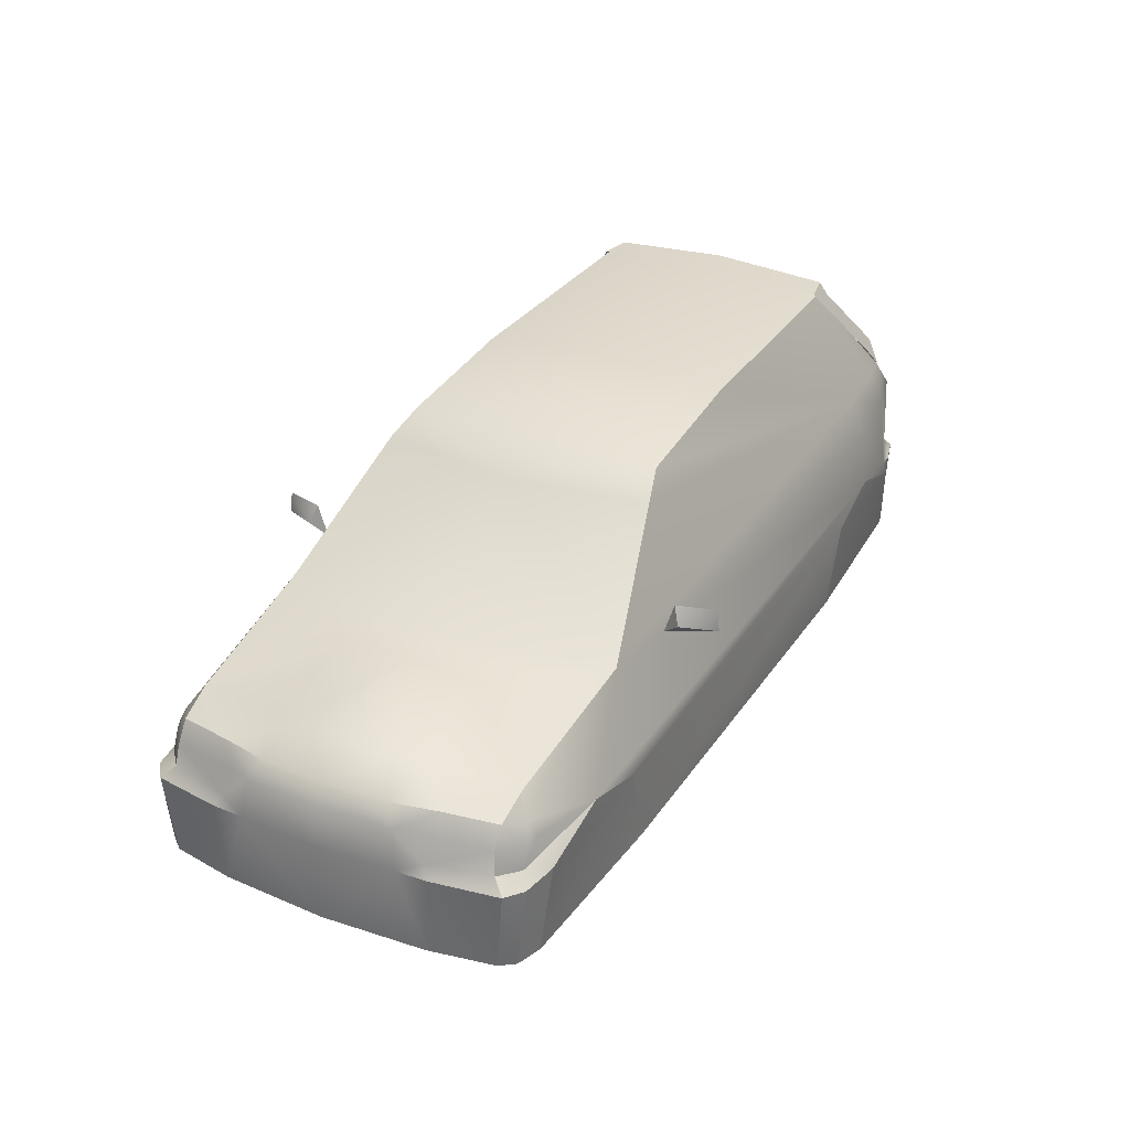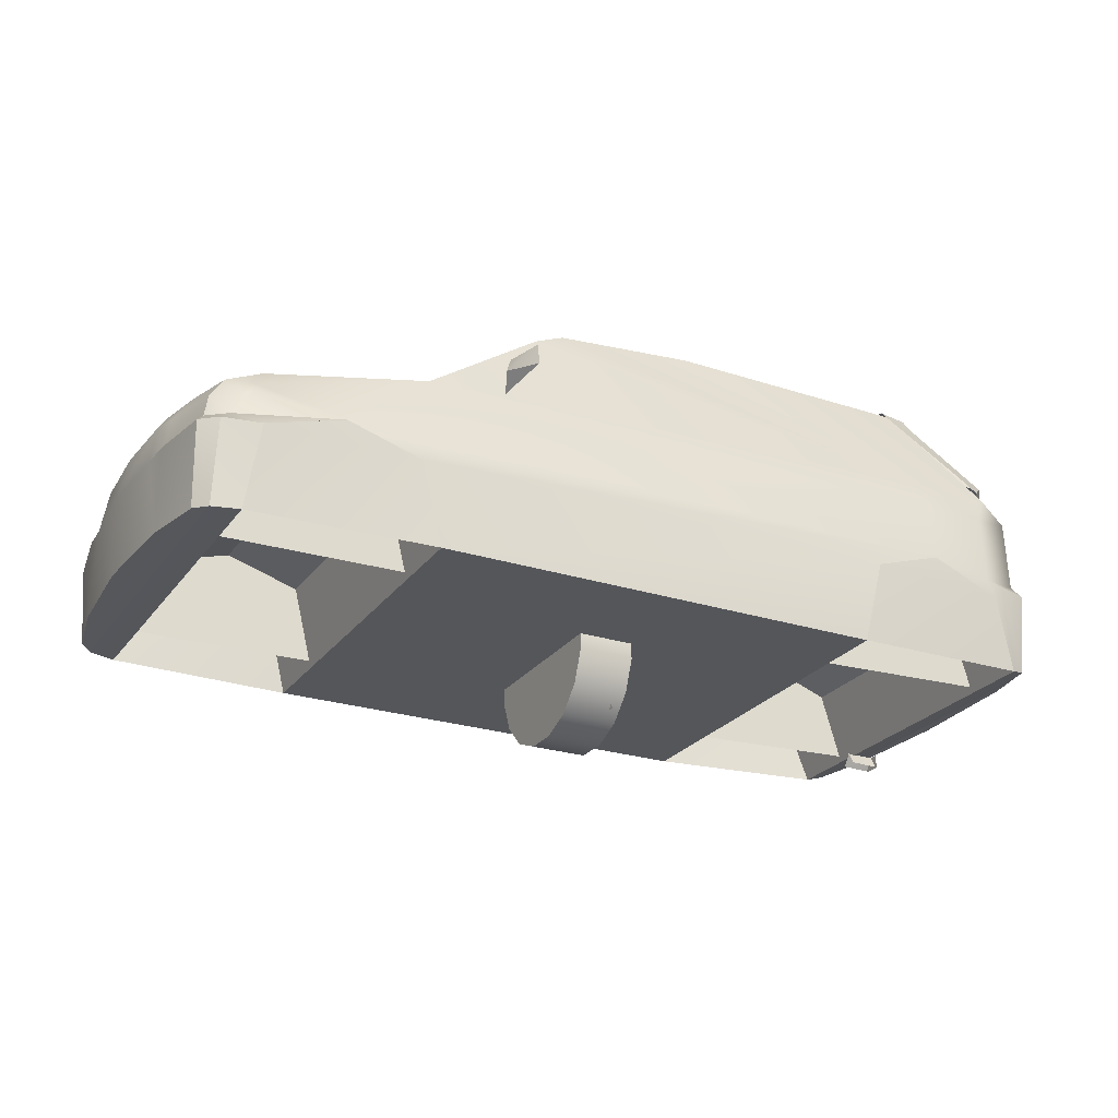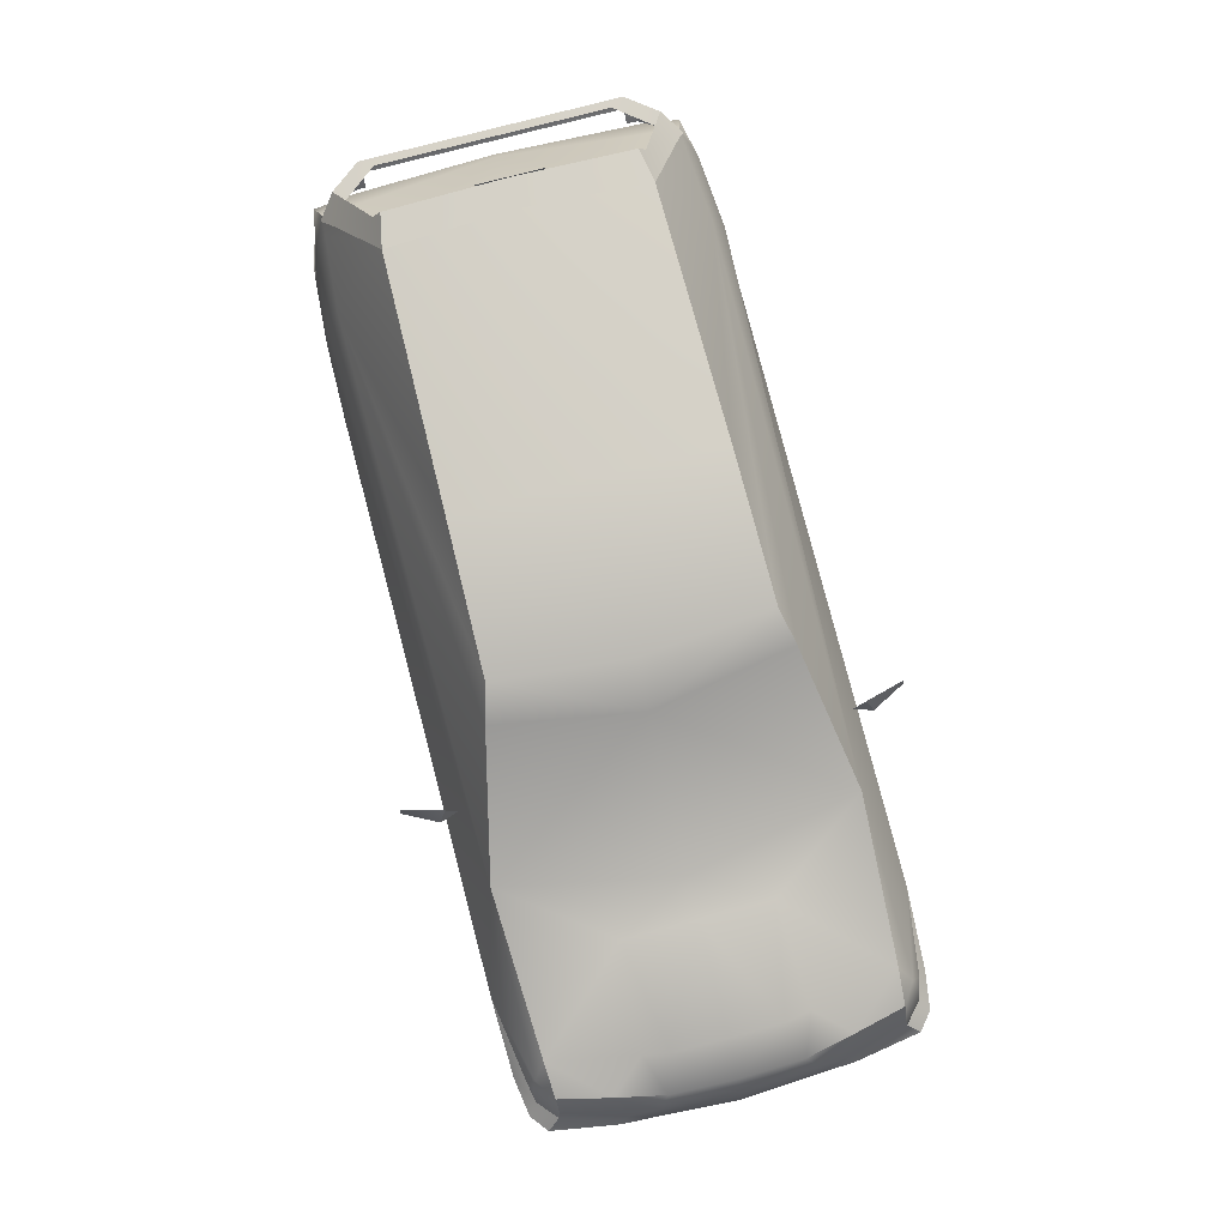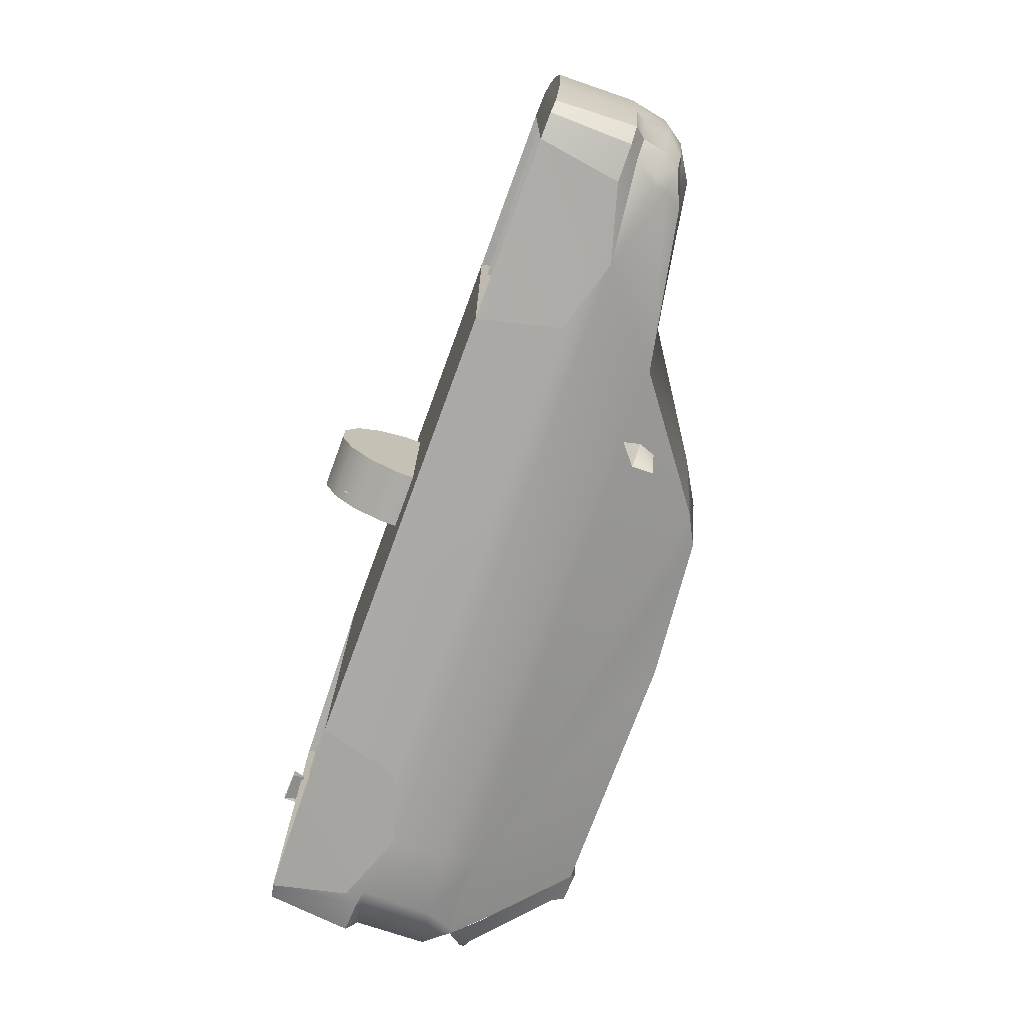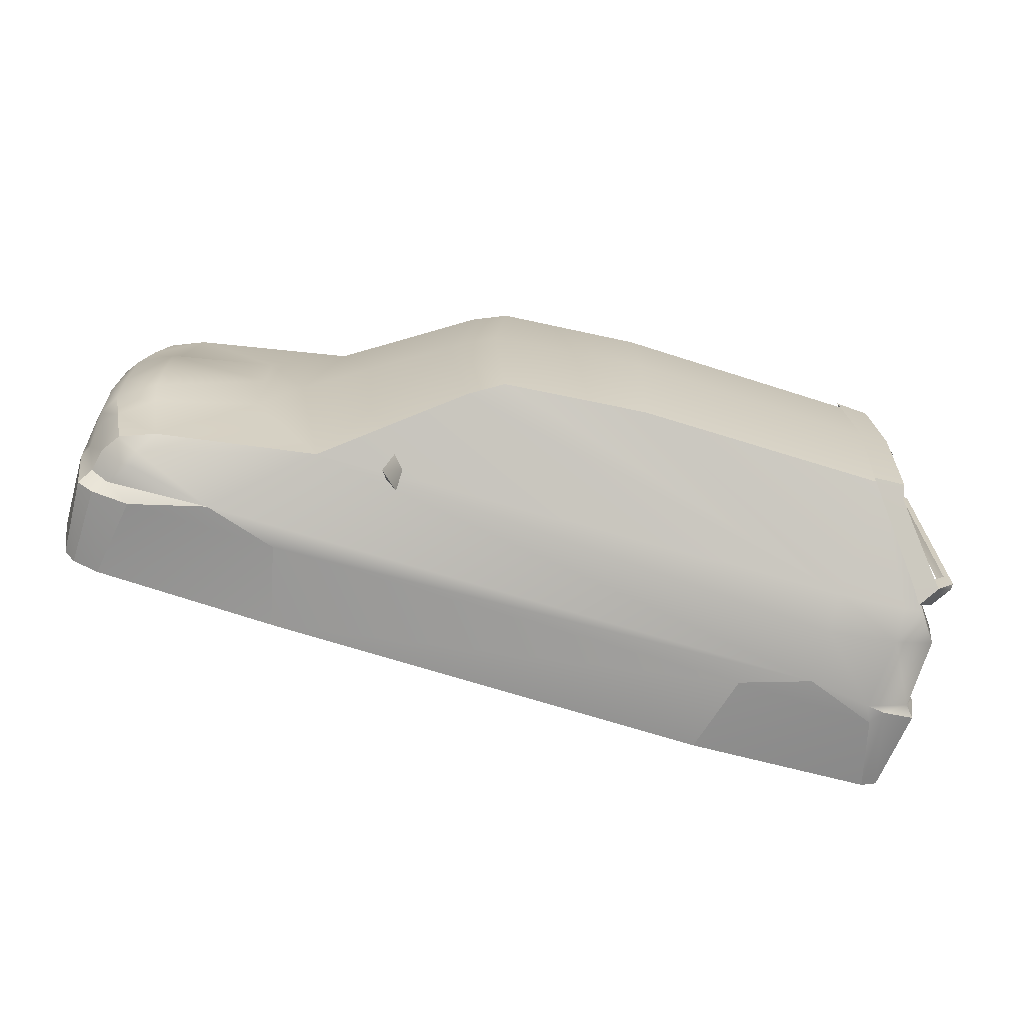
<metadata>
{"format":"obj","ext":"obj","renderer":"f3d","projection":"perspective","resolution":1024,"background":"white","views":[{"elev":31.4,"azim":-62.0,"up":"+Z"},{"elev":-25.1,"azim":-27.4,"up":"+Z"},{"elev":79.0,"azim":-104.6,"up":"+Z"},{"elev":-75.2,"azim":-110.2,"up":"+Y"},{"elev":-68.9,"azim":-17.6,"up":"+Y"}]}
</metadata>
<code>
o x2a8n.014
v -29.23 -16.77 -19.36
v 59.89 -16.77 -18.76
v -54.31 -16.77 -5.642
v 35.01 -16.77 -5.034
v -33.43 -16.77 -3.838
v 55.69 -16.77 -4.24
v -57.11 -16.77 -19.76
v 31.81 -16.77 -19.76
v -29.23 16.77 -19.36
v -57.11 16.77 -19.76
v -54.31 16.77 -5.642
v -33.43 16.77 -3.838
v 59.89 16.77 -18.76
v 31.81 16.77 -19.76
v 35.01 16.77 -5.034
v 55.69 16.77 -4.24
v -43.65 -27.53 -5.773
v -55.25 -24.54 -2.007
v -57.91 -25.26 -7.324
v 63.7 -17.87 -8.604
v 63.52 -19.15 -7.371
v 62.58 -17.96 -19.19
v 61.37 -19.72 4.628
v 62.08 -19.12 -5.978
v 62.17 -17.8 -7.455
v -58.14 -22.6 -1.39
v 60.82 -24.81 4.236
v 58.03 -23.91 8.217
v 63.02 2e-05 -7.427
v 64.3 2.1e-05 -8.567
v 45.56 -27.04 2.255
v 45.25 -24.96 7.553
v -31.23 -23.87 4.881
v -59.77 -15.55 -0.9508
v -61.48 -2e-05 -1.184
v -62.54 -14.48 -7.315
v -61.82 -13.45 -3.502
v -63.14 -2.1e-05 -3.287
v -63.03 -14.53 -20.06
v -61.26 -23.41 -20.2
v -59.63 -25.33 -20.36
v -55.97 -26.43 -20.44
v -60.54 -22.92 -7.221
v -63.92 -2.1e-05 -20.01
v -59.48 -26.5 -8.838
v -61.82 -24.61 -8.875
v -63.34 -15.41 -8.829
v -64.19 -2.1e-05 -8.829
v 32.92 -27.54 -20.44
v 35.65 -28.1 -8.679
v -33.37 -27.56 -8.866
v -30.51 -27.54 -20.4
v -54.28 -27.31 -8.819
v 45.59 -27.88 -5.408
v -35.89 -1.2e-05 5.684
v 11.35 -17.77 22.71
v -16.75 -6e-06 18.38
v -8.797 -18.05 20.79
v -10.67 -4e-06 21.87
v 11.42 3e-06 24.31
v 47.27 1.5e-05 24.07
v 55.49 -26.08 3.311
v 54.86 -27.39 -6.904
v 60.95 -25.18 -5.941
v 57.56 -27.19 -7.277
v 56 -27.45 -9.296
v 59.02 -26.32 -19.71
v 62.18 -25.9 -7.361
v 61.21 -25.47 -19.22
v 63.6 2e-05 -19.1
v 62.16 2e-05 4.47
v 60.37 1.9e-05 7.852
v -62.67 -10.31 -3.399
v -63.53 -11.01 -8.829
v -55.21 -25.65 -3.904
v -61.16 -8.915 -0.9228
v -56.27 -7.345 2.152
v -56.33 -1.9e-05 2.395
v -41.48 -9.887 4.47
v -53.37 -22.84 0.6472
v -59.96 -22.57 -4.081
v -56.6 -25.19 -4.175
v -41.52 -1.4e-05 4.927
v -55.6 -10.87 0.9836
v 55.36 -23.09 11.43
v 62.83 -17.65 11.32
v 62.54 -18.36 10.59
v 57.03 -24.24 9.002
v 61.71 -15.8 11.4
v 46.47 1.5e-05 24.23
v 45.97 -17.3 23.21
v 50.71 -16.36 23.21
v 50.69 1.6e-05 24.23
v 59.63 -21.78 11.34
v 57.15 -21.53 11.37
v 47.48 -16.63 22.43
v 47.77 1.5e-05 23.32
v 50.93 -4.701 23.82
v 50.93 4.327 23.82
v 50.93 3.71 21.72
v 50.93 -4.084 21.72
v 60.47 -17.48 8.095
v 61.77 -17.47 9.918
v 60.55 -19 7.731
v 51.06 -17.47 21.39
v 62.54 18.36 10.59
v 61.77 17.47 9.918
v 62.83 17.65 11.32
v 61.71 15.8 11.4
v 47.37 -17.3 22.7
v -19.62 -32.06 9.236
v -21.02 -26.86 9.236
v -22.04 -27.83 6.834
v -19.62 -32.46 6.236
v -21.02 -25.46 4.834
v 58.38 12.57 -21.17
v 58.38 14.89 -21.17
v 62.52 12.57 -21.27
v 62.52 14.89 -21.27
v 62.52 13.53 -19.51
v 58.38 13.64 -19.42
v 62.65 12.46 -19.37
v 62.65 14.94 -19.37
v 62.65 14.94 -21.39
v 62.65 12.46 -21.39
v -21.02 25.46 4.834
v -21.02 26.86 9.236
v -22.04 27.83 6.834
v -19.62 32.06 9.236
v -19.62 32.46 6.236
v -13.46 -19.36 18.23
v 45.25 24.96 7.553
v -31.23 23.87 4.881
v -13.46 19.36 18.23
v 47.37 17.3 22.7
v 58.03 23.91 8.217
v 11.35 17.77 22.71
v -8.797 18.05 20.79
v -56.27 7.345 2.152
v -41.48 9.887 4.47
v -55.6 10.87 0.9836
v 63.52 19.15 -7.371
v 63.7 17.87 -8.604
v 62.58 17.96 -19.19
v -56.6 25.18 -4.175
v -55.21 25.65 -3.904
v -57.91 25.26 -7.324
v -59.77 15.55 -0.9508
v -61.82 13.45 -3.502
v -62.67 10.31 -3.399
v 54.86 27.39 -6.904
v 45.59 27.88 -5.408
v 45.56 27.04 2.255
v -53.37 22.84 0.6472
v -61.16 8.915 -0.9228
v -43.65 27.53 -5.773
v -63.53 11.01 -8.829
v -58.14 22.6 -1.39
v -55.25 24.54 -2.007
v -60.54 22.92 -7.221
v -62.54 14.48 -7.315
v -59.96 22.57 -4.081
v -63.34 15.41 -8.829
v -61.26 23.41 -20.2
v -61.82 24.61 -8.875
v -59.48 26.5 -8.838
v -59.63 25.33 -20.36
v -63.03 14.53 -20.06
v 32.92 27.54 -20.44
v -30.51 27.54 -20.4
v -33.37 27.56 -8.866
v 35.65 28.1 -8.679
v -54.28 27.31 -8.819
v -55.97 26.43 -20.44
v 59.02 26.32 -19.71
v 56 27.45 -9.296
v 57.56 27.19 -7.277
v 61.37 19.72 4.628
v 62.17 17.8 -7.455
v 62.08 19.12 -5.978
v 60.82 24.81 4.236
v 55.49 26.08 3.311
v 60.95 25.18 -5.941
v 62.18 25.9 -7.361
v 61.21 25.47 -19.22
v 51.06 17.47 21.39
v 50.71 16.36 23.21
v 47.48 16.63 22.43
v 57.15 21.53 11.37
v 59.63 21.78 11.34
v 45.97 17.3 23.21
v 57.03 24.24 9.002
v 60.55 19 7.731
v 60.47 17.48 8.095
v 55.36 23.09 11.43
v 55.32 -24.13 7.88
v 55.31 24.14 7.88
v 5.109 11.7 -18.07
v 5.109 8.775 -18.65
v 5.109 11.69 -22.72
v 5.109 8.766 -22.14
v 5.109 9.915 -27.02
v 5.109 7.429 -25.36
v 5.109 6.626 -30.31
v 5.109 4.962 -27.83
v 5.109 2.318 -32.09
v 5.109 1.738 -29.16
v 5.109 -2.327 -32.09
v 5.109 -1.747 -29.16
v 5.109 -6.635 -30.31
v 5.109 -4.972 -27.83
v 5.109 -9.925 -27.02
v 5.109 -7.439 -25.36
v 5.109 -11.7 -22.72
v 5.109 -8.775 -22.14
v 5.109 -11.7 -18.07
v 5.109 -8.775 -18.65
v 5.109 -9.925 -13.76
v 5.109 -7.439 -15.43
v 5.109 -6.635 -10.47
v 5.109 -4.972 -12.96
v 5.109 -2.327 -8.689
v 5.109 -1.747 -11.61
v 5.109 2.318 -8.689
v 5.109 1.738 -11.61
v 5.109 6.626 -10.47
v 5.109 4.962 -12.96
v 5.109 9.915 -13.76
v 5.109 7.429 -15.43
v 5.109 11.7 -18.07
v 5.109 8.775 -18.65
v 5.109 11.7 -18.07
v -2.732 11.7 -18.07
v 5.109 9.915 -13.76
v -2.732 9.915 -13.76
v 5.109 6.626 -10.47
v -2.732 6.626 -10.47
v 5.109 2.318 -8.689
v -2.732 2.318 -8.689
v 5.109 -2.327 -8.689
v -2.732 -2.327 -8.689
v 5.109 -6.635 -10.47
v -2.732 -6.635 -10.47
v 5.109 -9.925 -13.76
v -2.732 -9.925 -13.76
v 5.109 -11.7 -18.07
v -2.732 -11.7 -18.07
v 5.109 -11.7 -22.72
v -2.732 -11.7 -22.72
v 5.109 -9.925 -27.02
v -2.732 -9.925 -27.02
v 5.109 -6.635 -30.31
v -2.732 -6.635 -30.31
v 5.109 -2.327 -32.09
v -2.732 -2.327 -32.09
v 5.109 2.318 -32.09
v -2.732 2.318 -32.09
v 5.109 6.626 -30.31
v -2.732 6.626 -30.31
v 5.109 9.915 -27.02
v -2.732 9.915 -27.02
v 5.109 11.69 -22.72
v -2.732 11.69 -22.72
v 5.109 11.7 -18.07
v -2.732 11.7 -18.07
v -2.732 11.7 -18.07
v -2.732 11.69 -22.72
v -2.732 9.915 -13.76
v -2.732 9.915 -27.02
v -2.732 6.626 -10.47
v -2.732 6.626 -30.31
v -2.732 2.318 -8.689
v -2.732 2.318 -32.09
v -2.732 -2.327 -8.689
v -2.732 -2.327 -32.09
v -2.732 -6.635 -10.47
v -2.732 -6.635 -30.31
v -2.732 -9.925 -13.76
v -2.732 -9.925 -27.02
v -2.732 -11.7 -18.07
v -2.732 -11.7 -22.72
v 3.585 -8.775 -11.61
v 3.585 8.775 -11.61
v 3.585 8.775 -29.16
v 3.585 -8.775 -29.16
f 144 70 22
f 39 44 168
f 169 52 170
f 169 50 49
f 172 54 50
f 152 66 54
f 176 67 66
f 175 69 67
f 185 22 69
f 171 52 51
f 156 51 17
f 173 17 53
f 173 42 174
f 167 42 41
f 164 41 40
f 168 40 39
f 2 4 8
f 1 3 7
f 13 15 16
f 9 11 12
f 62 31 63
f 23 28 27
f 24 25 23
f 65 66 67
f 76 73 34
f 32 33 31
f 74 47 36
f 82 75 18
f 34 26 80
f 74 48 44
f 75 19 17
f 84 77 76
f 31 54 63
f 73 37 34
f 19 75 82
f 22 20 21
f 84 79 77
f 153 182 151
f 136 178 181
f 179 180 178
f 176 177 175
f 150 155 148
f 133 132 153
f 163 157 161
f 146 145 159
f 158 148 154
f 48 157 44
f 147 146 156
f 139 141 155
f 152 153 151
f 149 150 148
f 146 147 145
f 143 144 142
f 140 141 139
f 94 85 88
f 104 87 88
f 105 92 91
f 96 92 105
f 195 190 192
f 106 193 192
f 187 186 191
f 187 188 186
f 113 115 114
f 113 114 111
f 112 113 111
f 113 112 115
f 126 128 130
f 130 128 129
f 128 127 129
f 127 128 126
f 51 17 53
f 66 54 50
f 172 152 176
f 173 156 171
f 27 24 23
f 64 62 63
f 180 181 178
f 183 182 181
f 72 110 28
f 72 23 71
f 71 25 29
f 64 21 24
f 20 70 30
f 69 21 68
f 69 65 67
f 64 65 68
f 62 28 196
f 110 60 56
f 29 20 30
f 21 25 24
f 33 57 55
f 56 32 110
f 55 79 33
f 54 33 17
f 54 51 50
f 19 53 17
f 45 42 53
f 50 52 49
f 47 43 36
f 73 48 74
f 43 45 19
f 40 47 39
f 74 39 47
f 41 46 40
f 18 80 26
f 36 73 74
f 58 60 59
f 82 26 81
f 18 17 33
f 77 35 76
f 79 80 33
f 19 81 43
f 81 34 37
f 81 36 43
f 83 77 79
f 76 38 73
f 84 34 80
f 57 58 59
f 72 135 61
f 72 178 136
f 71 179 178
f 142 183 180
f 70 143 30
f 142 185 184
f 177 185 175
f 183 177 151
f 182 136 181
f 60 135 137
f 29 143 179
f 179 142 180
f 57 133 55
f 132 134 138
f 140 55 133
f 152 133 153
f 152 171 156
f 173 147 156
f 166 174 167
f 170 172 169
f 163 160 165
f 150 48 38
f 166 160 147
f 163 164 168
f 168 157 163
f 165 167 164
f 159 154 133
f 161 150 149
f 60 138 59
f 158 145 162
f 156 159 133
f 139 35 78
f 154 140 133
f 162 147 160
f 162 148 158
f 161 162 160
f 139 83 140
f 38 155 150
f 148 141 154
f 57 138 134
f 135 197 132
f 92 90 91
f 105 85 94
f 106 86 87
f 108 89 86
f 94 89 95
f 87 94 88
f 92 97 93
f 101 99 98
f 87 107 106
f 104 103 87
f 105 95 96
f 90 187 191
f 195 186 190
f 190 109 108
f 190 106 192
f 187 97 188
f 107 193 106
f 186 189 190
f 112 114 115
f 117 120 119
f 116 120 121
f 125 123 122
f 130 127 126
f 42 51 53
f 49 66 50
f 169 176 175
f 174 171 170
f 62 32 31
f 182 132 197
f 32 131 33
f 110 196 28
f 132 137 135
f 66 63 54
f 176 151 177
f 199 200 198
f 200 203 202
f 202 205 204
f 205 206 204
f 207 208 206
f 208 211 210
f 211 212 210
f 213 214 212
f 215 216 214
f 216 219 218
f 219 220 218
f 220 223 222
f 223 224 222
f 225 226 224
f 227 228 226
f 228 231 230
f 233 234 232
f 235 236 234
f 237 238 236
f 239 240 238
f 241 242 240
f 243 244 242
f 245 246 244
f 247 248 246
f 249 250 248
f 251 252 250
f 253 254 252
f 255 256 254
f 257 258 256
f 259 260 258
f 261 262 260
f 263 264 262
f 267 268 266
f 268 271 270
f 270 273 272
f 273 274 272
f 275 276 274
f 277 278 276
f 278 281 280
f 282 284 283
f 169 49 52
f 169 172 50
f 172 152 54
f 152 176 66
f 176 175 67
f 175 185 69
f 185 144 22
f 171 170 52
f 156 171 51
f 173 156 17
f 173 53 42
f 167 174 42
f 164 167 41
f 168 164 40
f 2 6 4
f 1 5 3
f 13 14 15
f 9 10 11
f 27 64 24
f 64 27 62
f 180 183 181
f 183 151 182
f 72 61 110
f 72 28 23
f 71 23 25
f 64 68 21
f 20 22 70
f 69 22 21
f 69 68 65
f 64 63 65
f 62 27 28
f 110 61 60
f 29 25 20
f 21 20 25
f 33 131 57
f 56 58 32
f 55 83 79
f 54 31 33
f 54 17 51
f 19 45 53
f 45 41 42
f 50 51 52
f 47 46 43
f 73 38 48
f 43 46 45
f 40 46 47
f 74 44 39
f 41 45 46
f 18 33 80
f 36 37 73
f 58 56 60
f 82 18 26
f 18 75 17
f 77 78 35
f 79 84 80
f 19 82 81
f 81 26 34
f 81 37 36
f 83 78 77
f 76 35 38
f 84 76 34
f 57 131 58
f 72 136 135
f 72 71 178
f 71 29 179
f 142 184 183
f 70 144 143
f 142 144 185
f 177 184 185
f 183 184 177
f 182 197 136
f 60 61 135
f 29 30 143
f 179 143 142
f 57 134 133
f 132 133 134
f 140 83 55
f 152 156 133
f 152 172 171
f 173 166 147
f 166 173 174
f 170 171 172
f 163 161 160
f 150 157 48
f 166 165 160
f 163 165 164
f 168 44 157
f 165 166 167
f 159 158 154
f 161 157 150
f 60 137 138
f 158 159 145
f 156 146 159
f 139 155 35
f 154 141 140
f 162 145 147
f 162 149 148
f 161 149 162
f 139 78 83
f 38 35 155
f 148 155 141
f 57 59 138
f 135 136 197
f 92 93 90
f 105 91 85
f 106 108 86
f 108 109 89
f 94 86 89
f 87 86 94
f 92 96 97
f 101 100 99
f 87 103 107
f 104 102 103
f 105 94 95
f 90 93 187
f 195 191 186
f 190 189 109
f 190 108 106
f 187 93 97
f 107 194 193
f 186 188 189
f 112 111 114
f 117 121 120
f 116 118 120
f 125 124 123
f 130 129 127
f 42 52 51
f 49 67 66
f 169 172 176
f 174 173 171
f 62 196 32
f 182 153 132
f 32 58 131
f 110 32 196
f 132 138 137
f 66 65 63
f 176 152 151
f 199 201 200
f 200 201 203
f 202 203 205
f 205 207 206
f 207 209 208
f 208 209 211
f 211 213 212
f 213 215 214
f 215 217 216
f 216 217 219
f 219 221 220
f 220 221 223
f 223 225 224
f 225 227 226
f 227 229 228
f 228 229 231
f 233 235 234
f 235 237 236
f 237 239 238
f 239 241 240
f 241 243 242
f 243 245 244
f 245 247 246
f 247 249 248
f 249 251 250
f 251 253 252
f 253 255 254
f 255 257 256
f 257 259 258
f 259 261 260
f 261 263 262
f 263 265 264
f 267 269 268
f 268 269 271
f 270 271 273
f 273 275 274
f 275 277 276
f 277 279 278
f 278 279 281
f 282 285 284

</code>
